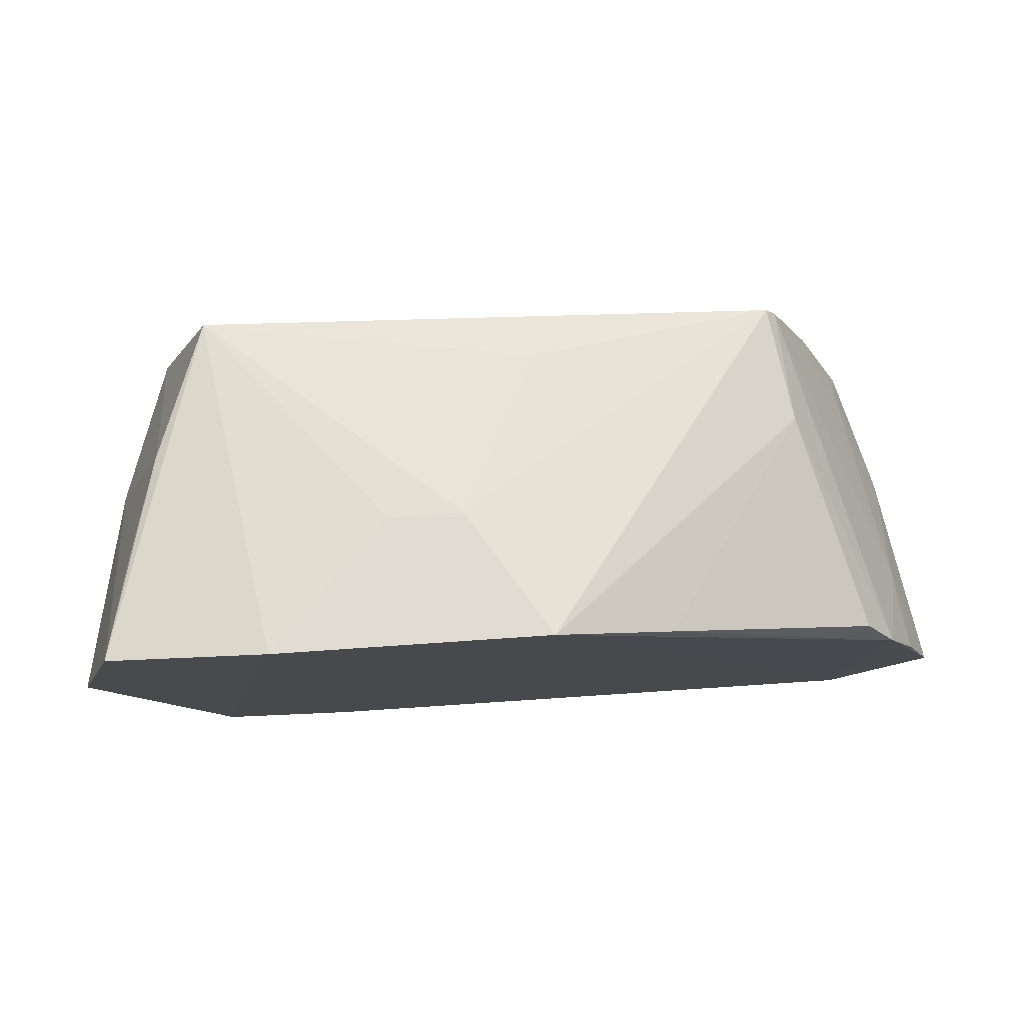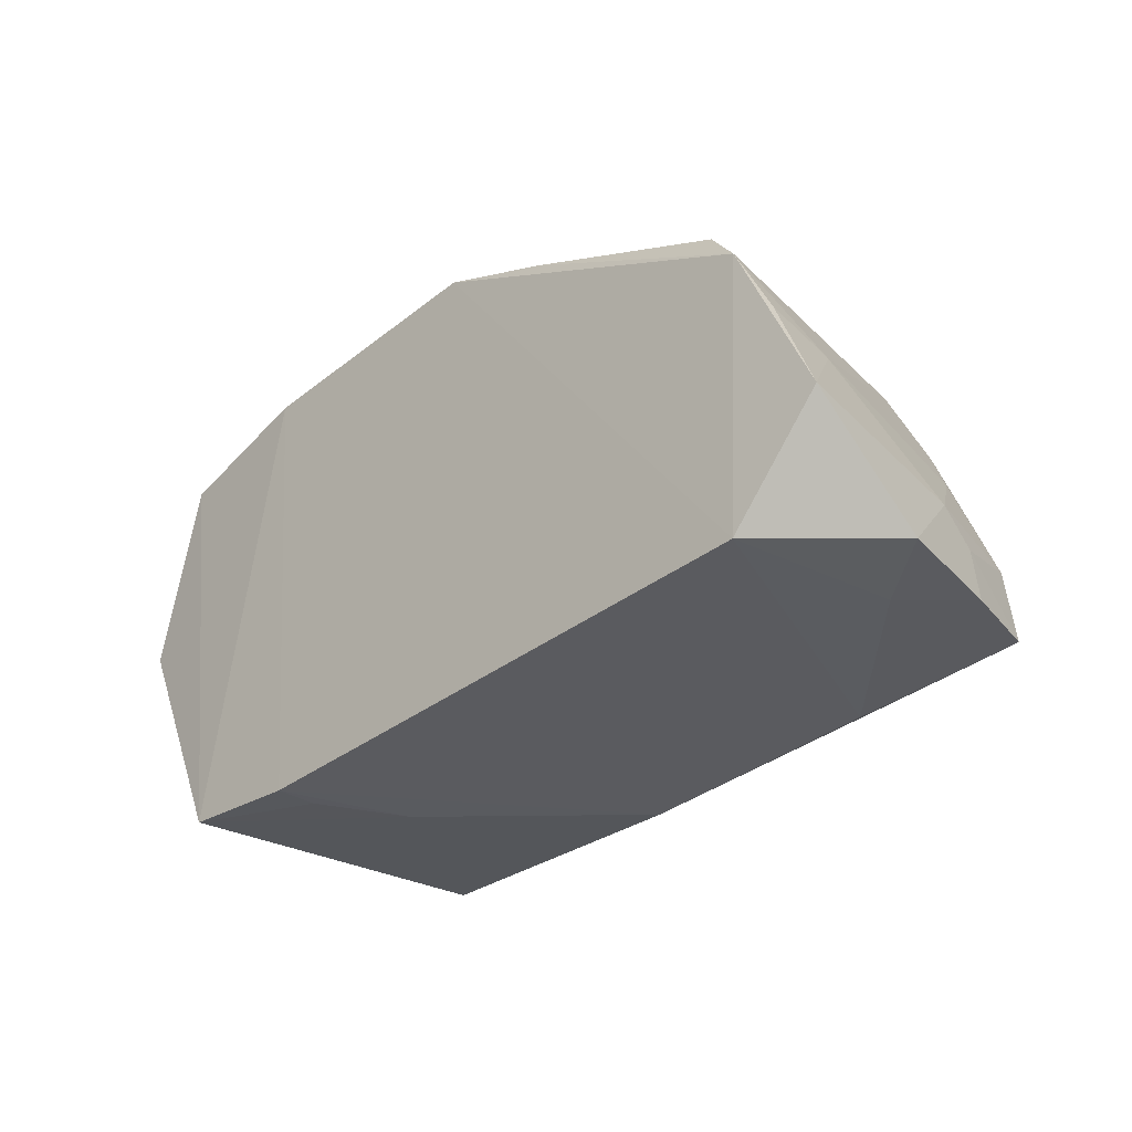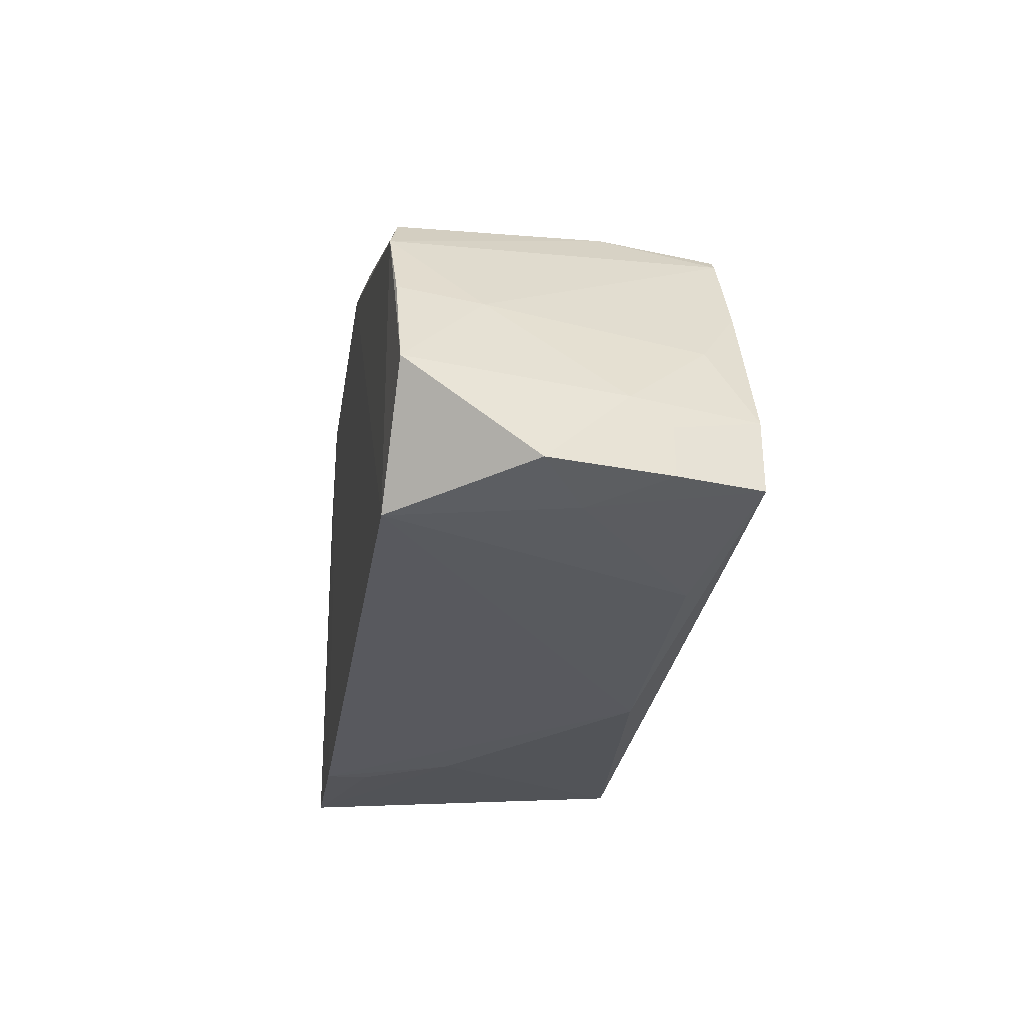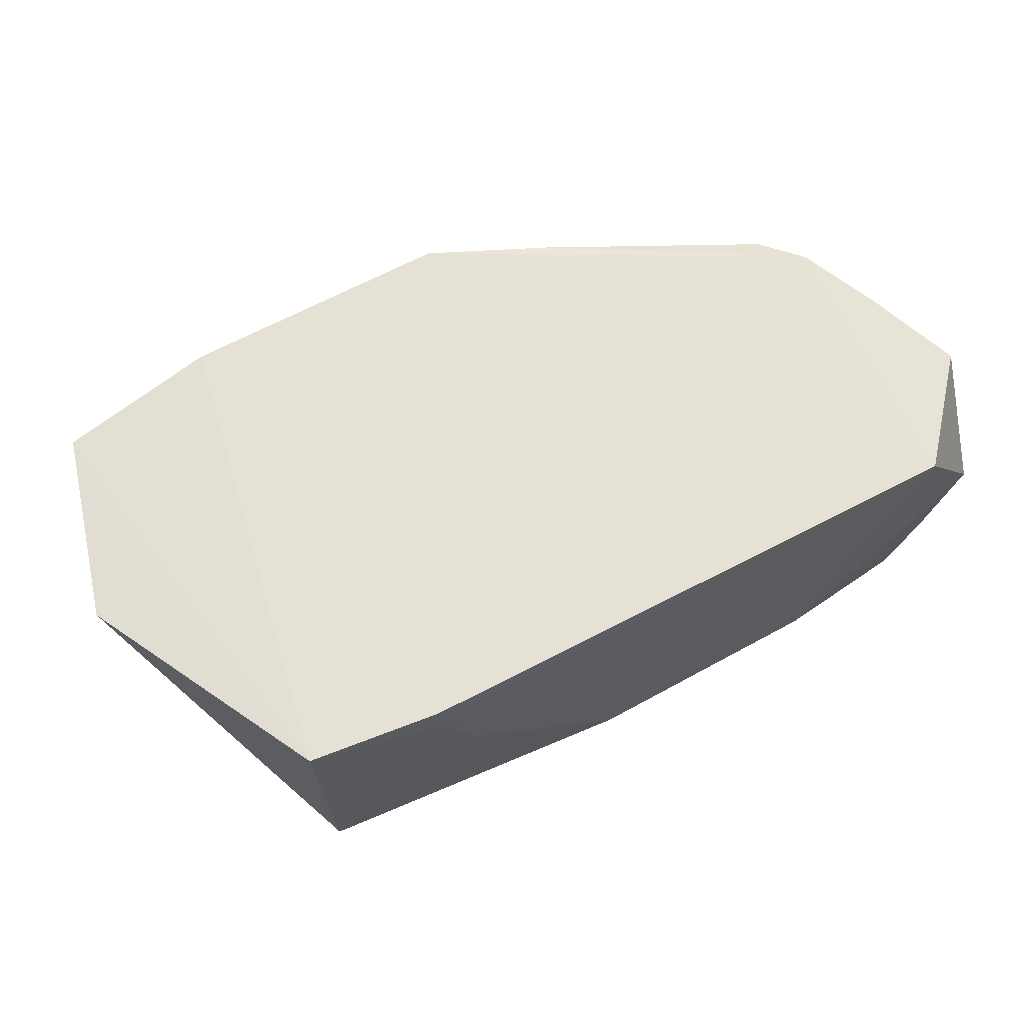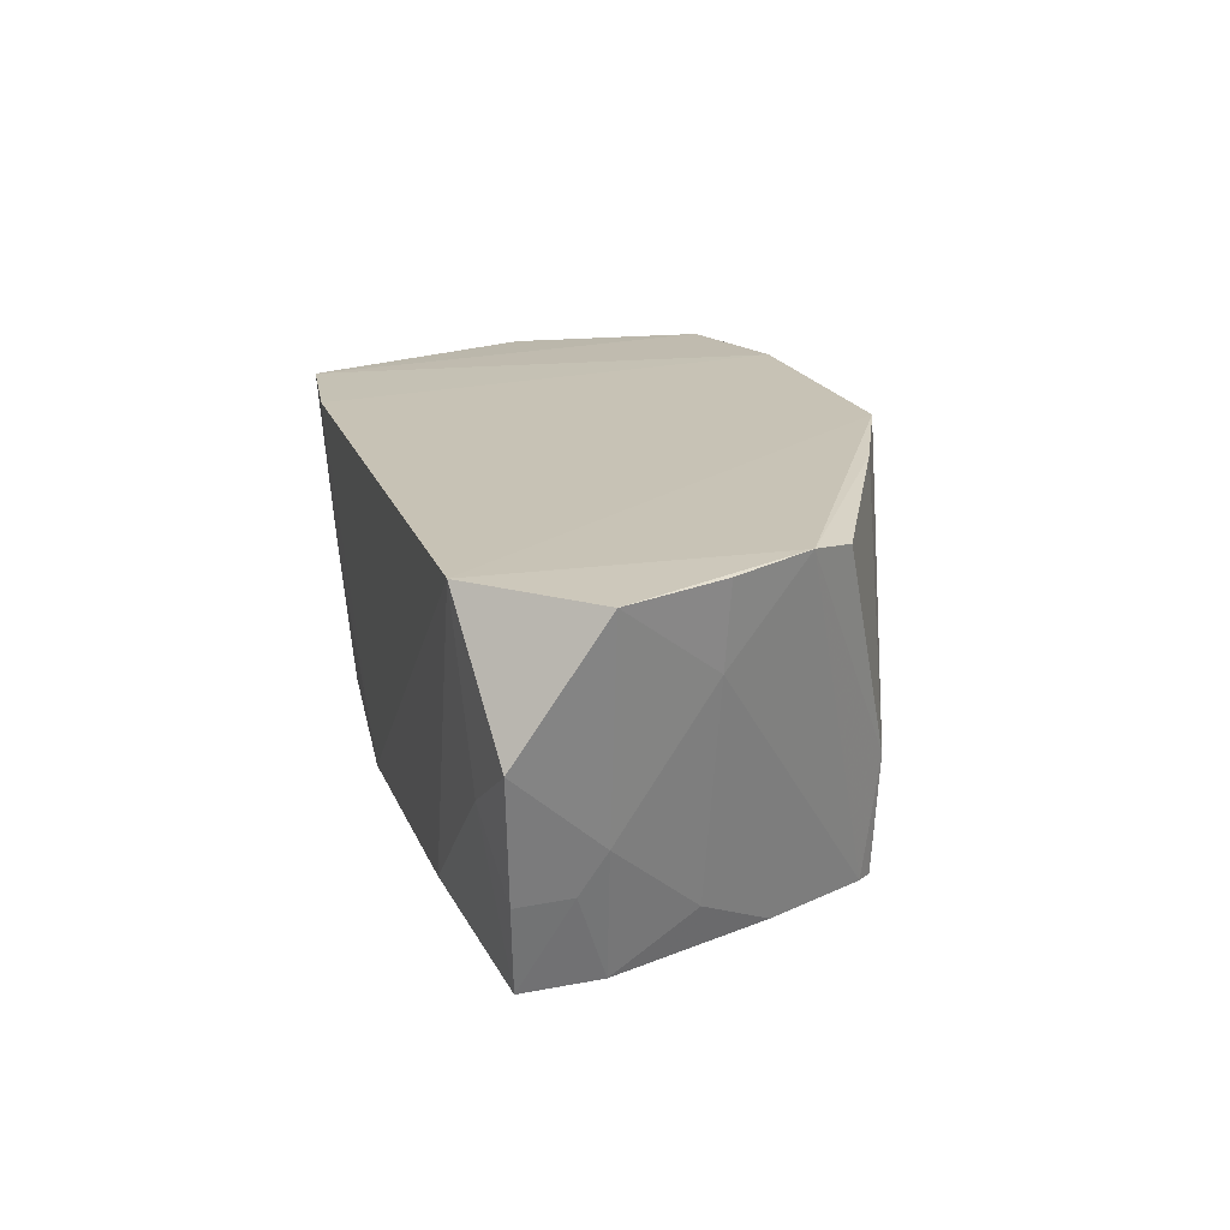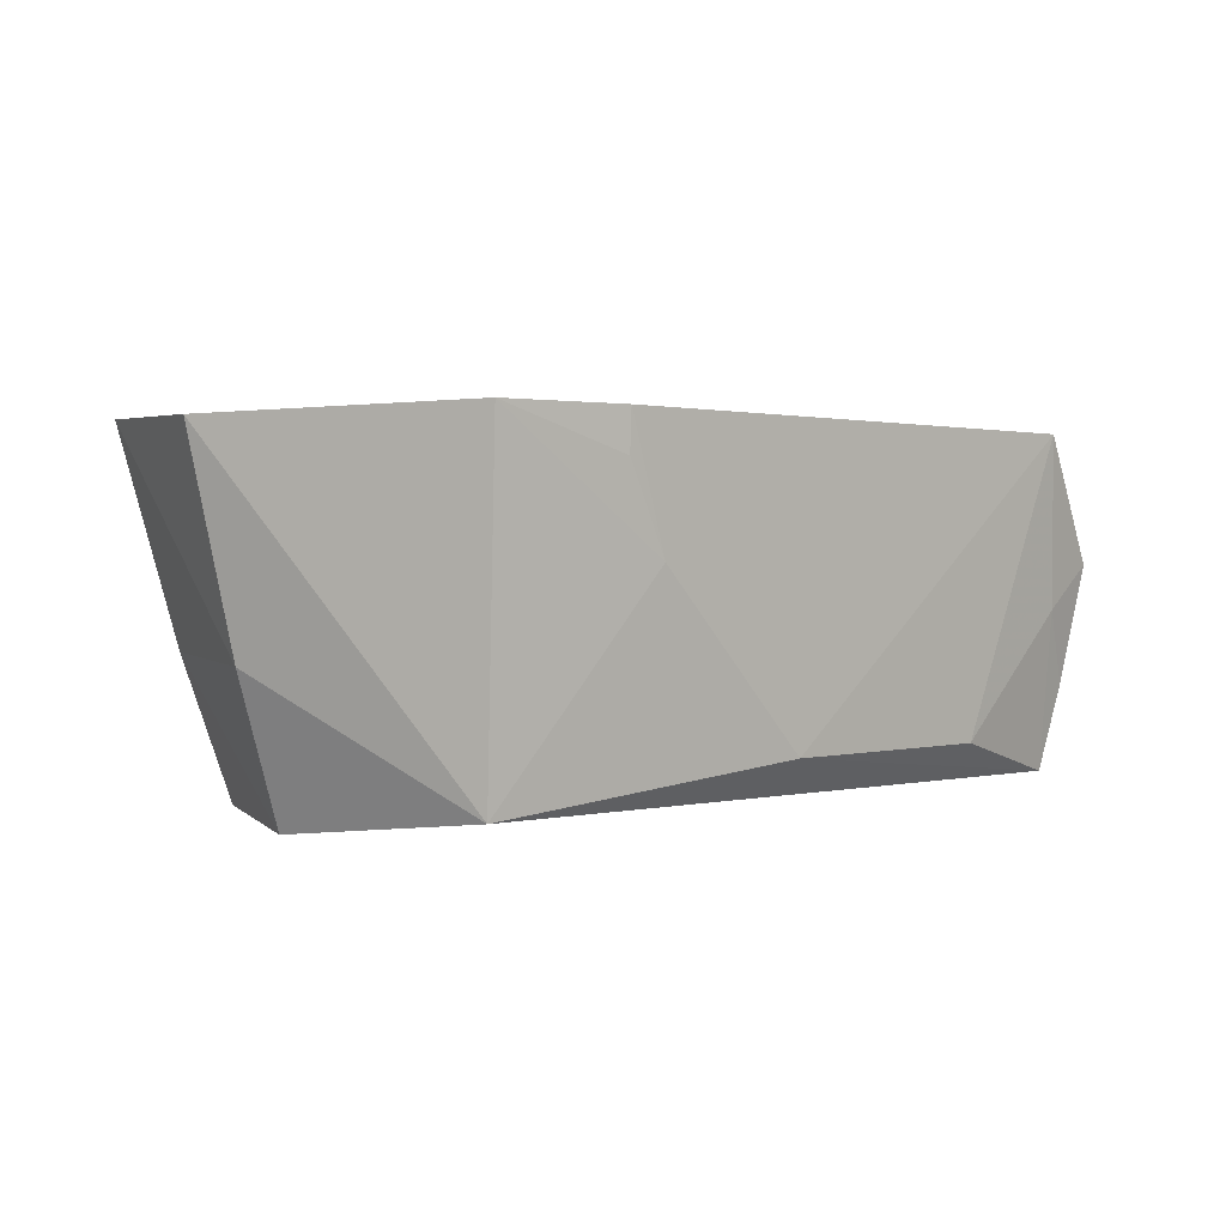
<metadata>
{"format":"obj","ext":"obj","renderer":"f3d","projection":"perspective","resolution":1024,"background":"white","views":[{"elev":76.1,"azim":175.9,"up":"+Z"},{"elev":-34.7,"azim":-133.8,"up":"+Z"},{"elev":-31.3,"azim":-99.3,"up":"+Z"},{"elev":63.3,"azim":151.2,"up":"+Y"},{"elev":19.0,"azim":-106.9,"up":"+Y"},{"elev":0.8,"azim":135.3,"up":"+Y"}]}
</metadata>
<code>
v 0.03169 -0.05807 0.04167
v 0.03661 -0.05876 0.02504
v 0.02614 -0.05823 0.003656
v -0.03619 -0.05796 0.001483
v 0.0283 -0.08926 0.0251
v 0.01766 -0.05728 0.04389
v 0.0328 -0.07677 0.0242
v -0.003901 -0.08415 0.002413
v 0.01461 -0.05813 0.002164
v 0.02276 -0.08841 0.03884
v 0.02726 -0.07613 0.03951
v 0.02474 -0.08729 0.006073
v -0.02818 -0.08736 0.03557
v 0.02954 -0.06755 0.04022
v 0.01093 -0.06924 0.002396
v 0.0006201 -0.06861 0.04247
v -0.03898 -0.08729 0.004821
v 0.01461 -0.06175 0.002317
v -0.006471 -0.08362 0.0384
v 0.007109 -0.06863 0.04248
v -0.03528 -0.05844 0.03018
v -0.02581 -0.08407 0.002543
v -0.03813 -0.08755 0.01171
v -0.006353 -0.0572 0.04389
v -0.0443 -0.05822 0.01058
v -0.03778 -0.0731 0.002686
v -0.033 -0.08743 0.02568
v -0.0297 -0.07688 0.03555
v -0.04121 -0.07633 0.011
v -0.03806 -0.05762 0.02631
v -0.04351 -0.06915 0.003263
v -0.01671 -0.0576 0.03928
v -0.04065 -0.07978 0.008845
v -0.03666 -0.08375 0.01906
v -0.04027 -0.06506 0.01916
v -0.0291 -0.08735 0.03438
v -0.04111 -0.07972 0.00411
v -0.04115 -0.05801 0.01937
f 1 2 3
f 6 1 3
f 7 2 1
f 9 6 3
f 9 4 6
f 9 8 4
f 10 1 6
f 11 5 7
f 11 10 5
f 11 1 10
f 12 7 5
f 12 3 2
f 12 2 7
f 13 5 10
f 14 11 7
f 14 7 1
f 14 1 11
f 15 3 12
f 15 12 8
f 15 8 9
f 17 8 12
f 17 12 5
f 18 15 9
f 18 9 3
f 18 3 15
f 19 16 13
f 19 13 10
f 19 10 16
f 20 16 10
f 20 10 6
f 22 4 8
f 22 8 17
f 23 17 5
f 24 20 6
f 24 16 20
f 24 6 4
f 24 13 16
f 26 22 17
f 26 4 22
f 27 23 5
f 27 5 13
f 28 13 24
f 30 24 4
f 30 4 25
f 30 28 21
f 31 25 4
f 31 4 26
f 31 29 25
f 32 28 24
f 32 21 28
f 32 30 21
f 32 24 30
f 33 17 23
f 33 23 29
f 34 29 23
f 34 23 27
f 35 25 29
f 35 29 34
f 35 34 27
f 36 13 28
f 36 28 30
f 36 30 35
f 36 35 27
f 36 27 13
f 37 31 26
f 37 26 17
f 37 17 33
f 37 33 29
f 37 29 31
f 38 35 30
f 38 30 25
f 38 25 35

</code>
